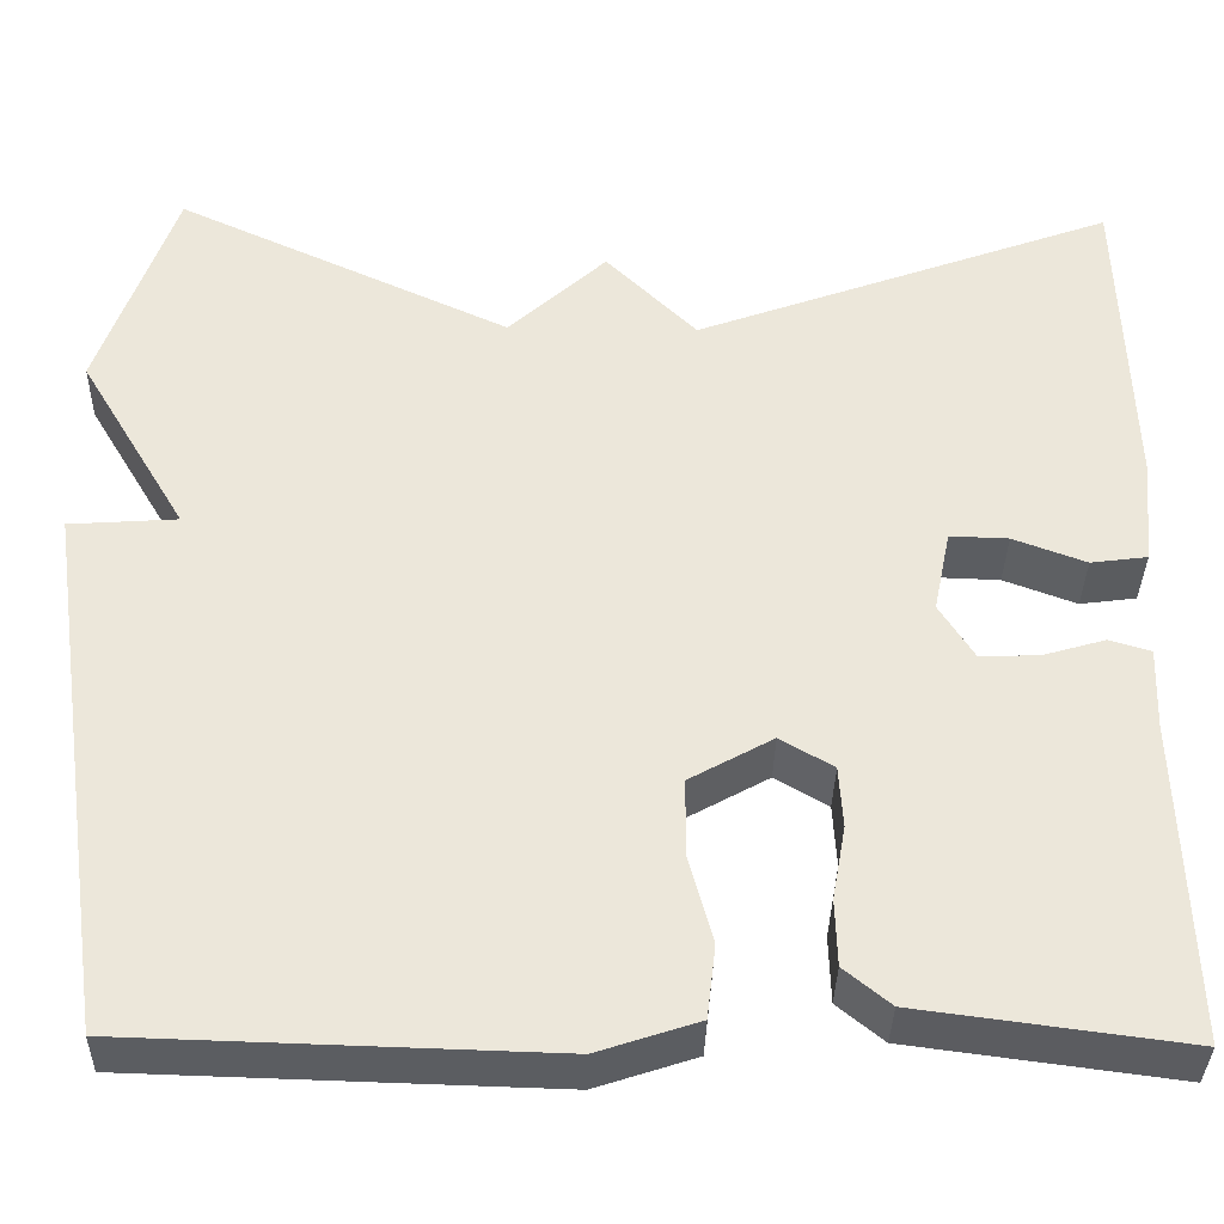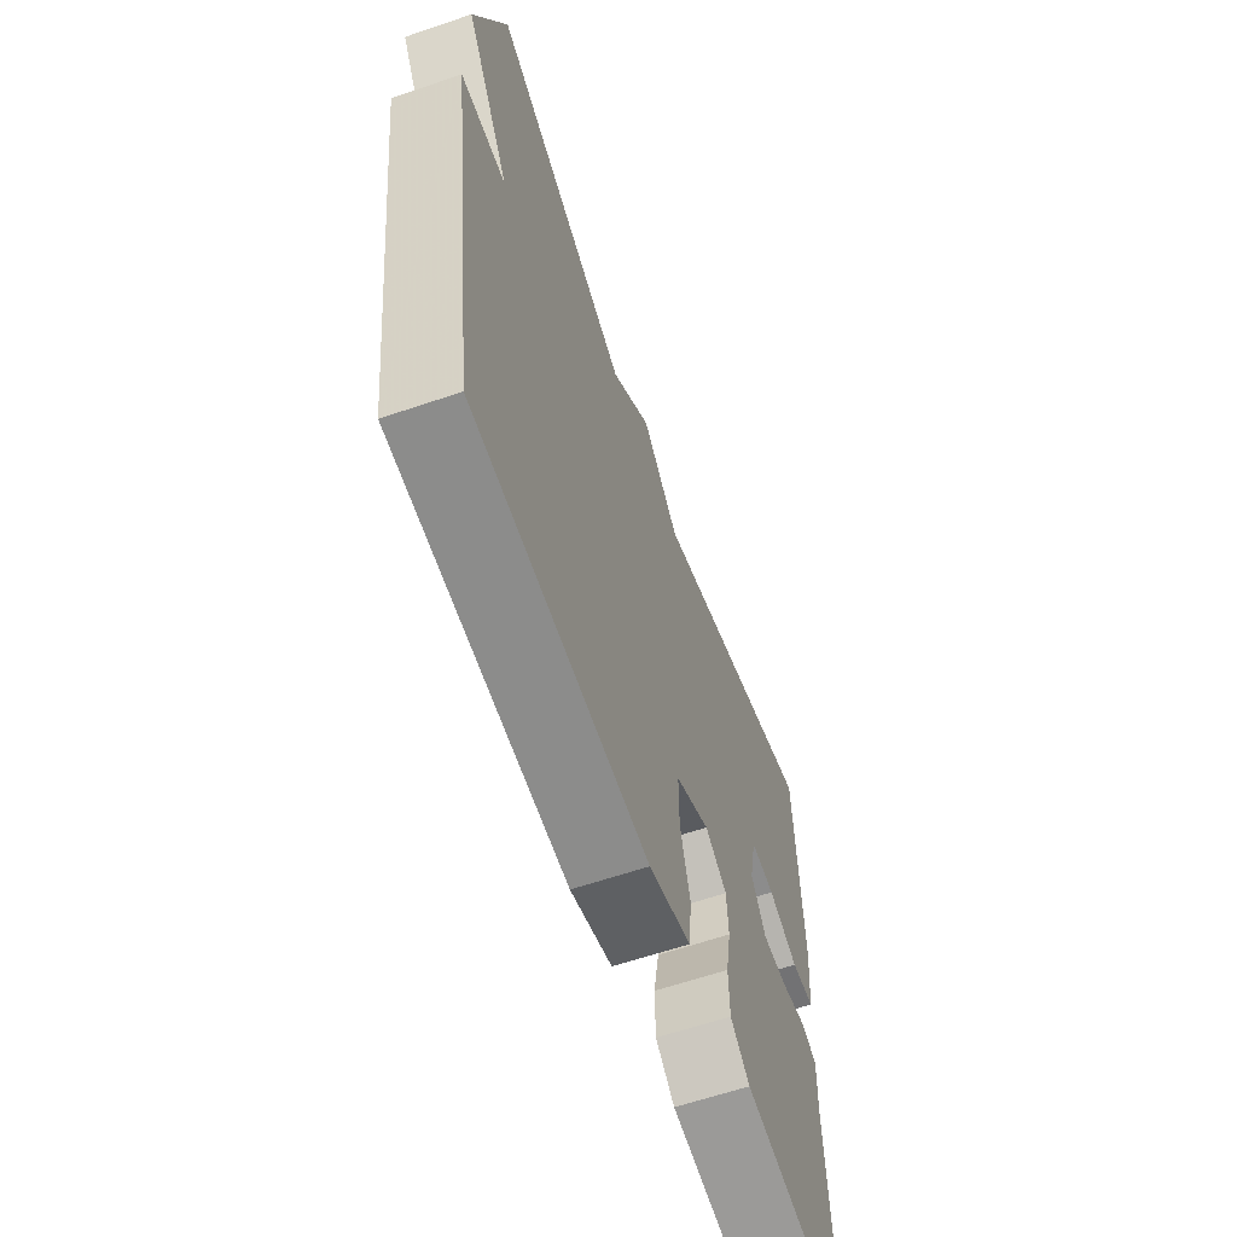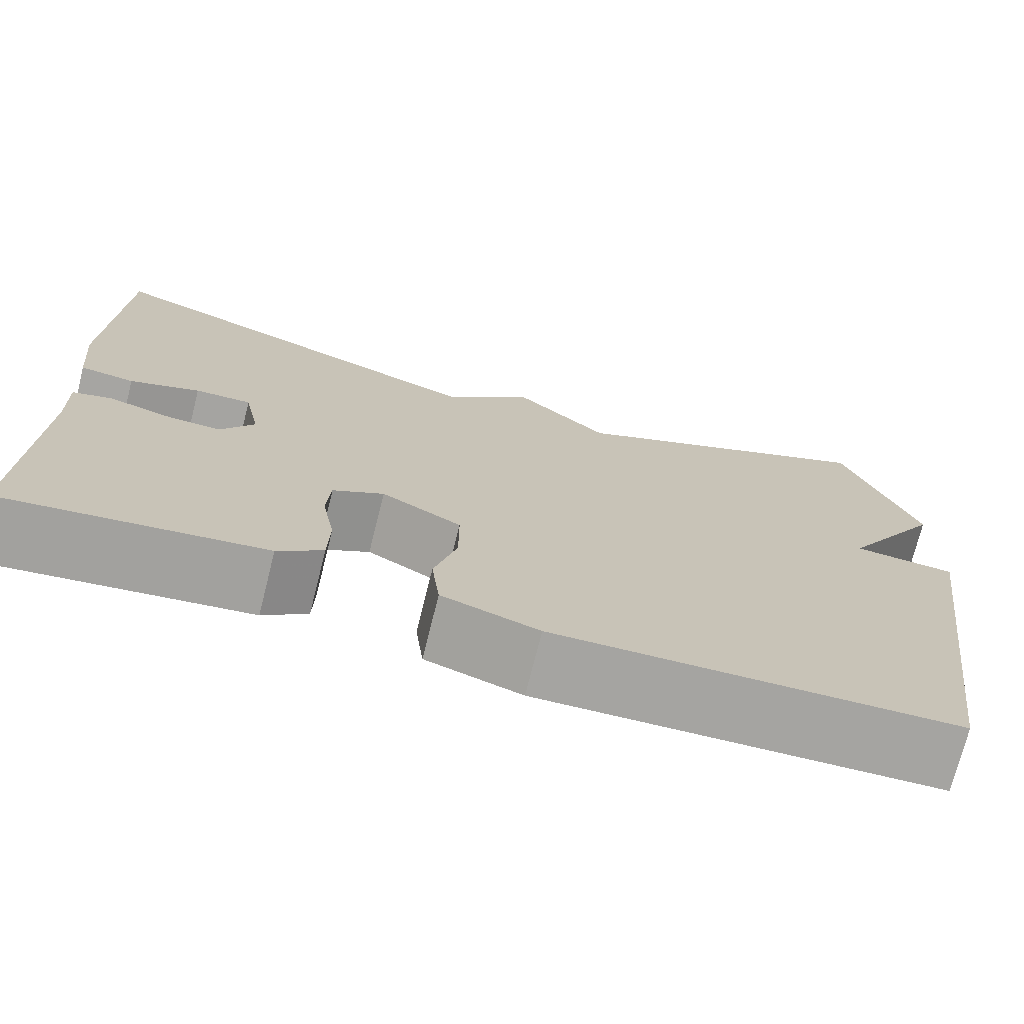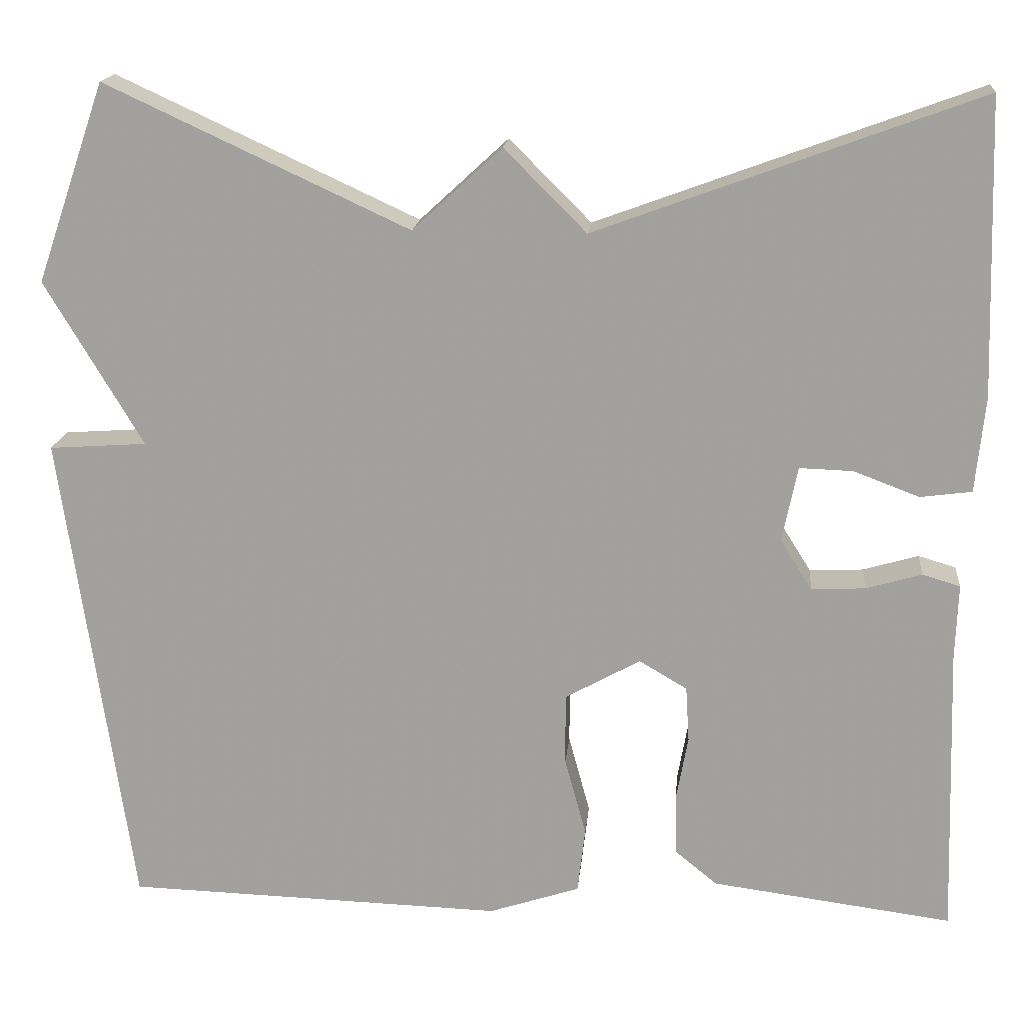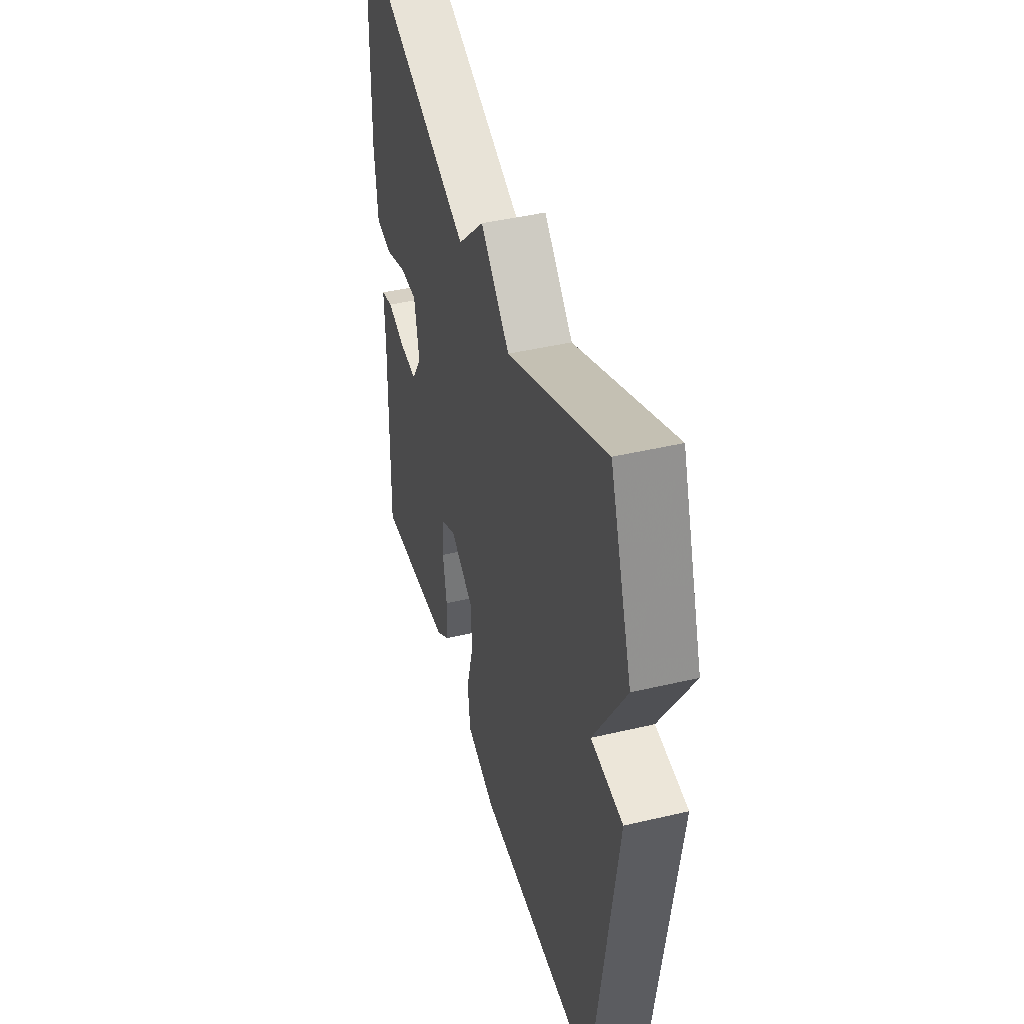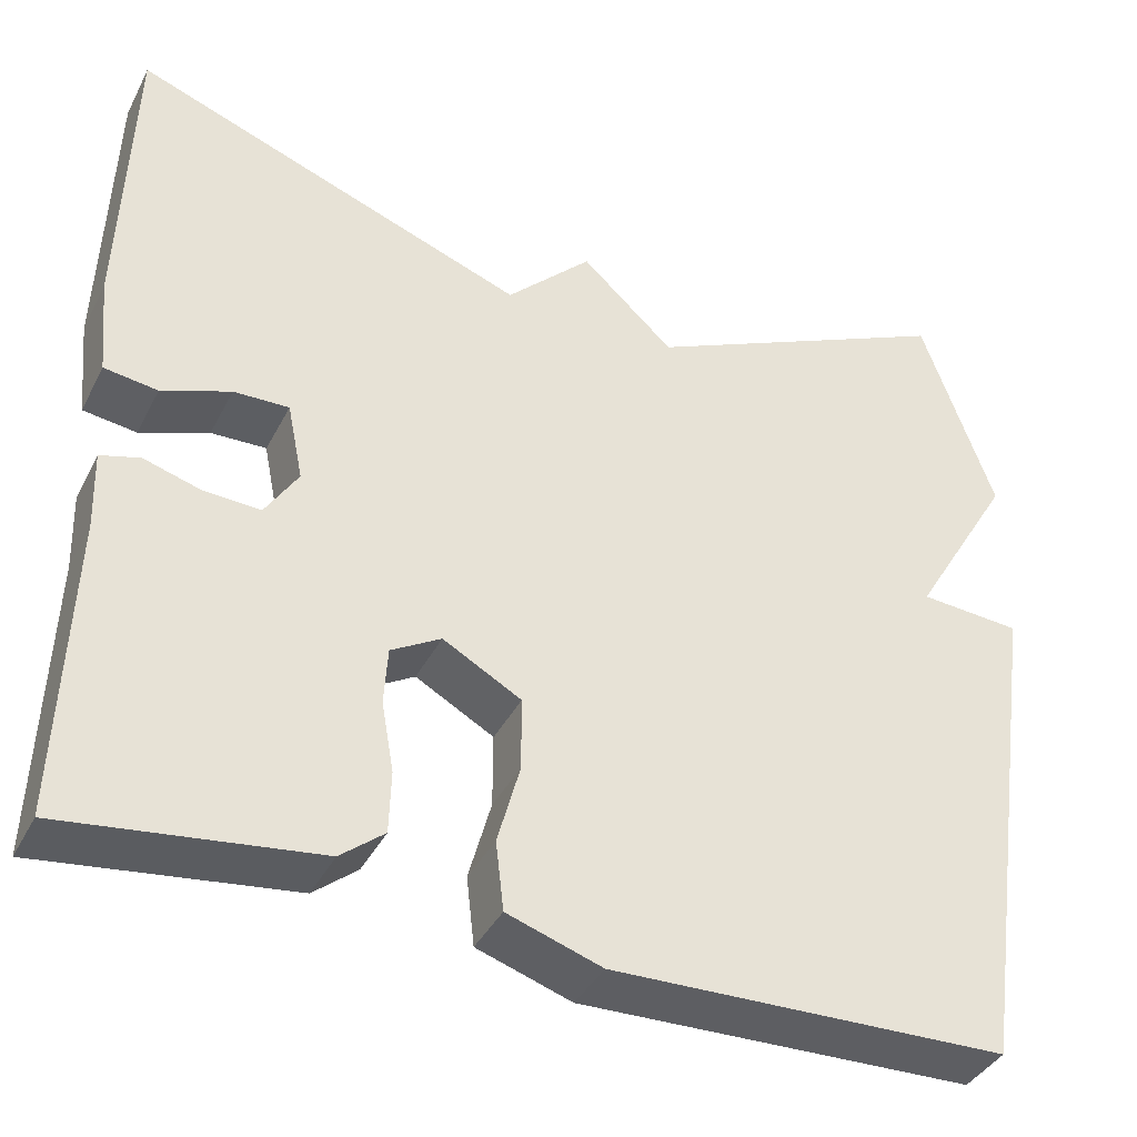
<metadata>
{"format":"obj","ext":"obj","renderer":"f3d","projection":"perspective","resolution":1024,"background":"white","views":[{"elev":-35.8,"azim":178.8,"up":"+Z"},{"elev":-62.6,"azim":109.0,"up":"+Z"},{"elev":-73.4,"azim":-14.1,"up":"+Z"},{"elev":17.1,"azim":-174.6,"up":"+Z"},{"elev":43.7,"azim":74.5,"up":"+Z"},{"elev":-39.2,"azim":-25.1,"up":"+Z"}]}
</metadata>
<code>
v -0.5 0.07 0.5
v -0.054 0.07 0.336
v 0.042 0.07 0.432
v 0.146 0.07 0.336
v 0.5 0.07 0.5
v 0.581 0.07 0.268
v 0.467 0.07 0.076
v 0.581 0.07 0.068
v 0.5 0.07 -0.5
v 0.057 0.07 -0.513
v -0.049 0.07 -0.478
v -0.058 0.07 -0.401
v -0.033 0.07 -0.309
v -0.033 0.07 -0.226
v -0.121 0.07 -0.177
v -0.177 0.07 -0.21
v -0.181 0.07 -0.275
v -0.167 0.07 -0.353
v -0.169 0.07 -0.423
v -0.218 0.07 -0.463
v -0.5 0.07 -0.5
v -0.489 0.07 -0.159
v -0.492 0.07 -0.071
v -0.448 0.07 -0.058
v -0.383 0.07 -0.077
v -0.32 0.07 -0.08
v -0.283 0.07 -0.021
v -0.301 0.07 0.067
v -0.363 0.07 0.065
v -0.44 0.07 0.036
v -0.5 0.07 0.044
v -0.511 0.07 0.156
v -0.5 0 0.5
v -0.054 0 0.336
v 0.042 0 0.432
v 0.146 0 0.336
v 0.5 0 0.5
v 0.581 0 0.268
v 0.467 0 0.076
v 0.581 0 0.068
v 0.5 0 -0.5
v 0.057 0 -0.513
v -0.049 0 -0.478
v -0.058 0 -0.401
v -0.033 0 -0.309
v -0.033 0 -0.226
v -0.121 0 -0.177
v -0.177 0 -0.21
v -0.181 0 -0.275
v -0.167 0 -0.353
v -0.169 0 -0.423
v -0.218 0 -0.463
v -0.5 0 -0.5
v -0.489 0 -0.159
v -0.492 0 -0.071
v -0.448 0 -0.058
v -0.383 0 -0.077
v -0.32 0 -0.08
v -0.283 0 -0.021
v -0.301 0 0.067
v -0.363 0 0.065
v -0.44 0 0.036
v -0.5 0 0.044
v -0.511 0 0.156
f 32 1 2
f 31 32 2
f 30 31 2
f 29 30 2
f 28 29 2
f 2 3 4
f 28 2 4
f 27 28 4
f 5 6 7
f 4 5 7
f 27 4 7
f 26 27 7
f 22 23 24 25
f 22 25 26
f 21 22 26
f 20 21 26
f 19 20 26
f 18 19 26
f 17 18 26
f 16 17 26
f 15 16 26
f 11 12 13
f 10 11 13
f 9 10 13
f 8 9 13
f 7 8 13
f 7 13 14
f 15 26 7
f 7 14 15
f 34 33 64
f 34 64 63
f 34 63 62
f 34 62 61
f 34 61 60
f 36 35 34
f 36 34 60
f 36 60 59
f 39 38 37
f 39 37 36
f 39 36 59
f 39 59 58
f 57 56 55 54
f 58 57 54
f 58 54 53
f 58 53 52
f 58 52 51
f 58 51 50
f 58 50 49
f 58 49 48
f 58 48 47
f 45 44 43
f 45 43 42
f 45 42 41
f 45 41 40
f 45 40 39
f 46 45 39
f 39 58 47
f 47 46 39
f 1 33 34 2
f 2 34 35 3
f 3 35 36 4
f 4 36 37 5
f 5 37 38 6
f 6 38 39 7
f 7 39 40 8
f 8 40 41 9
f 9 41 42 10
f 10 42 43 11
f 11 43 44 12
f 12 44 45 13
f 13 45 46 14
f 14 46 47 15
f 15 47 48 16
f 16 48 49 17
f 17 49 50 18
f 18 50 51 19
f 19 51 52 20
f 20 52 53 21
f 21 53 54 22
f 22 54 55 23
f 23 55 56 24
f 24 56 57 25
f 25 57 58 26
f 26 58 59 27
f 27 59 60 28
f 28 60 61 29
f 29 61 62 30
f 30 62 63 31
f 31 63 64 32
f 32 64 33 1

</code>
